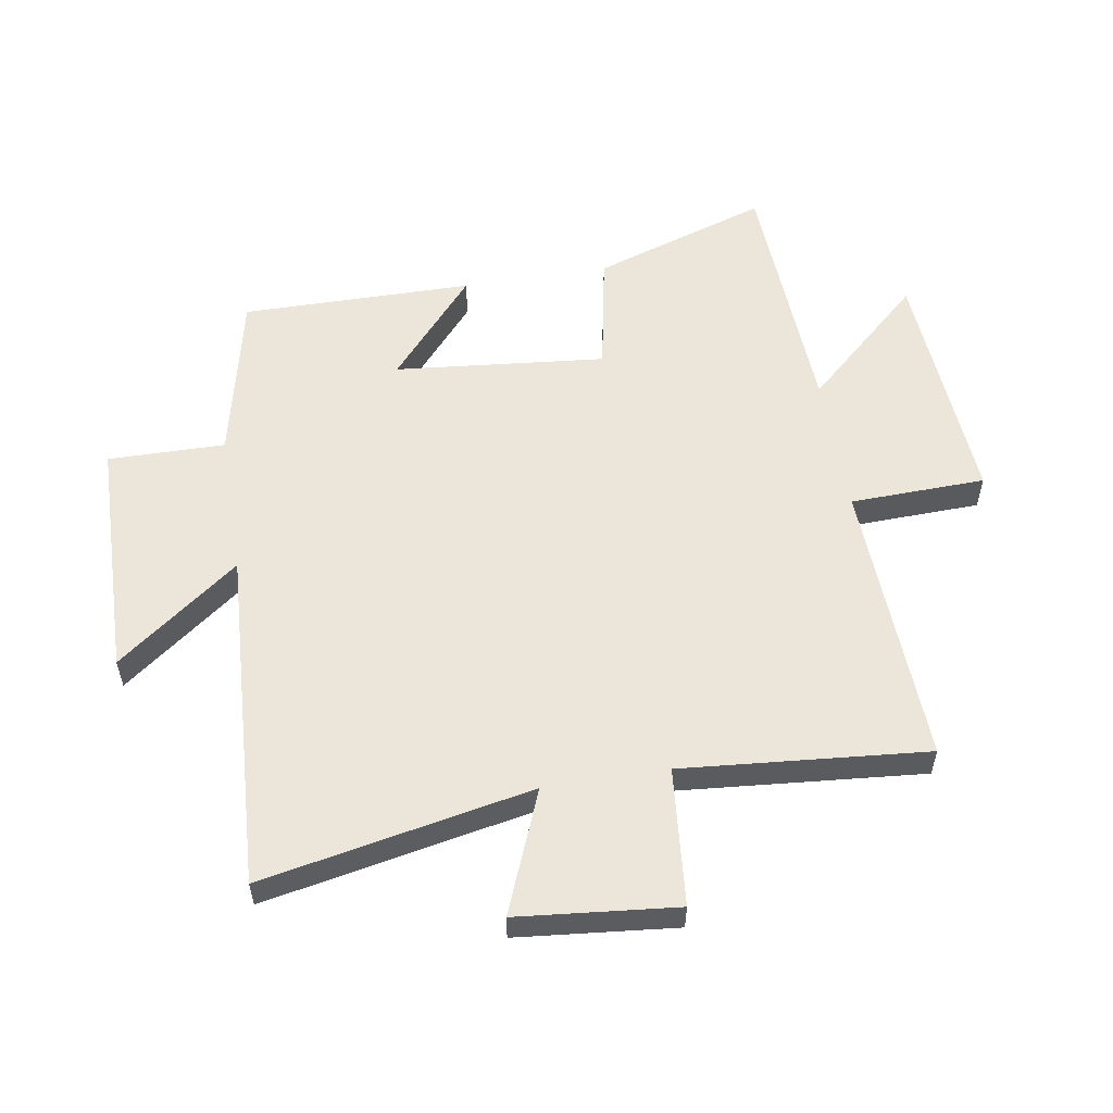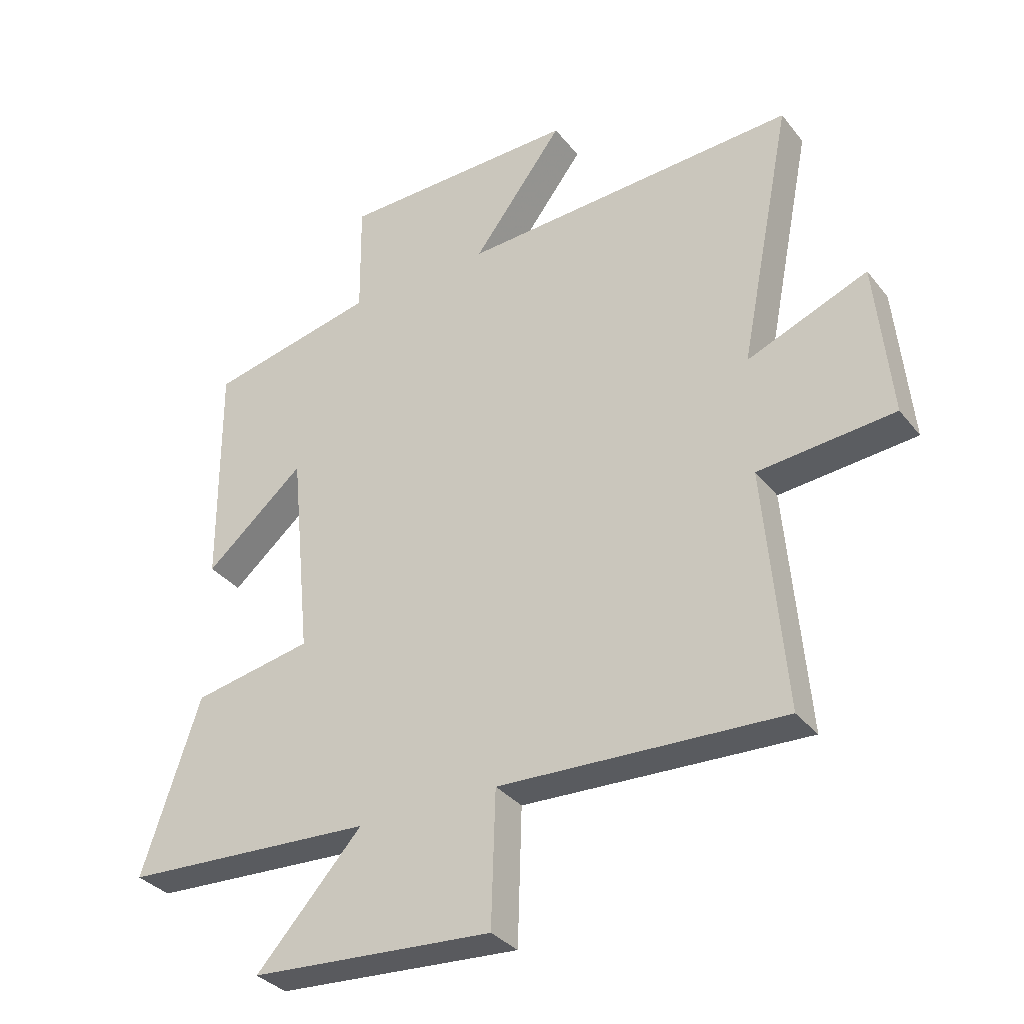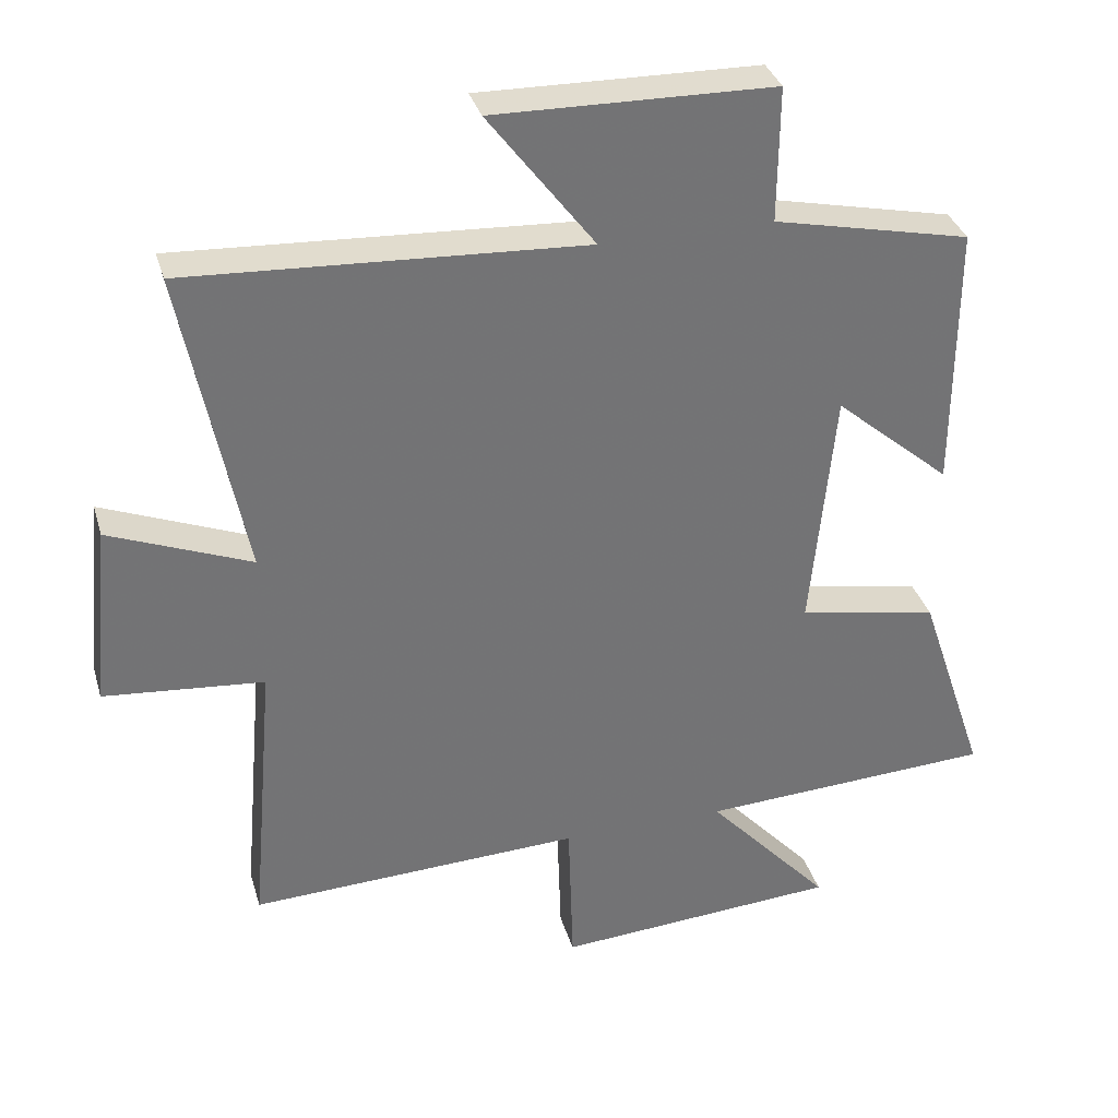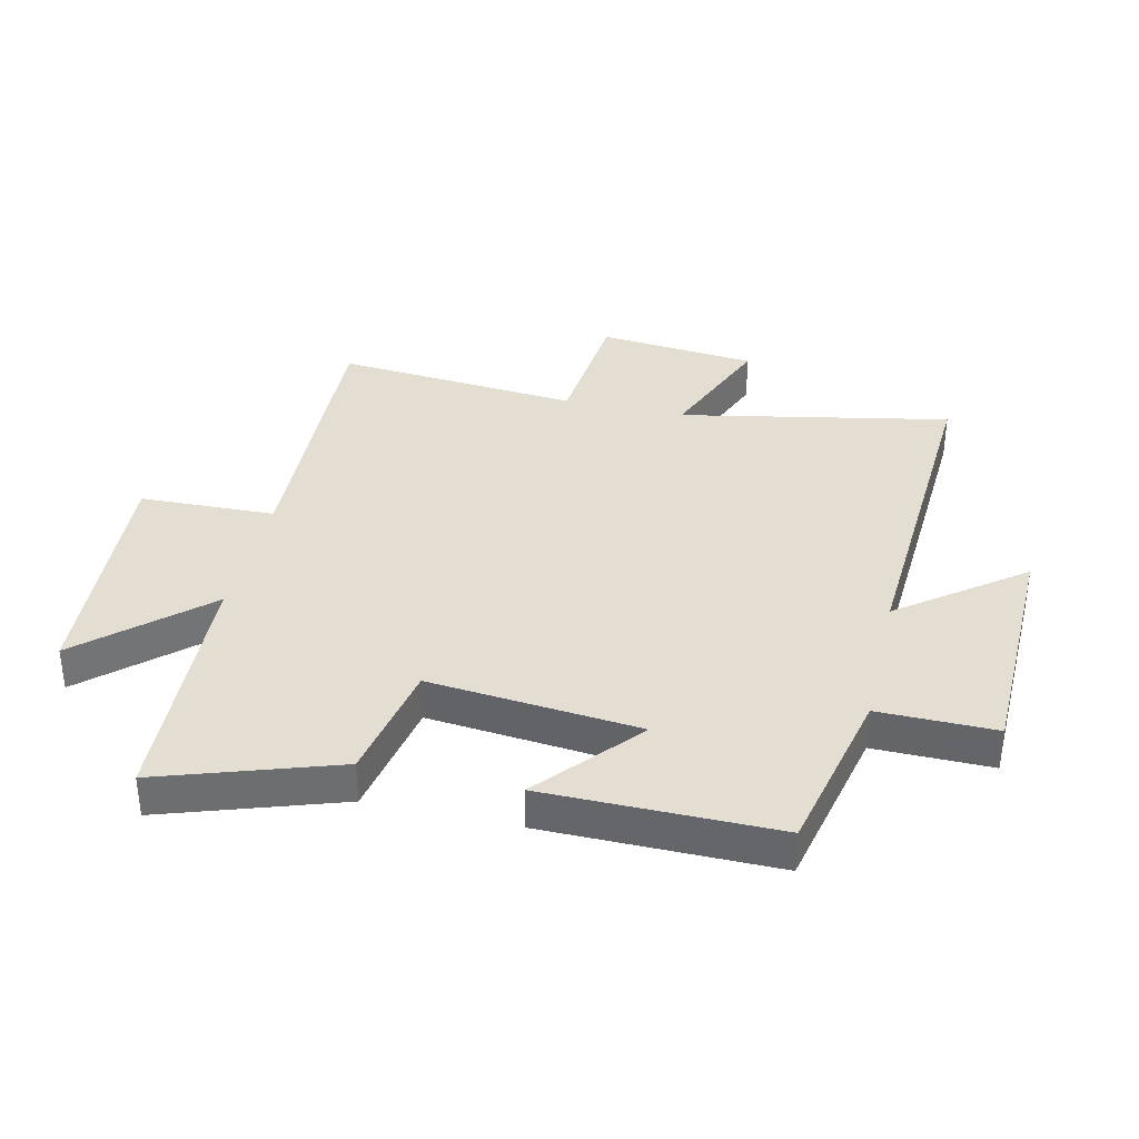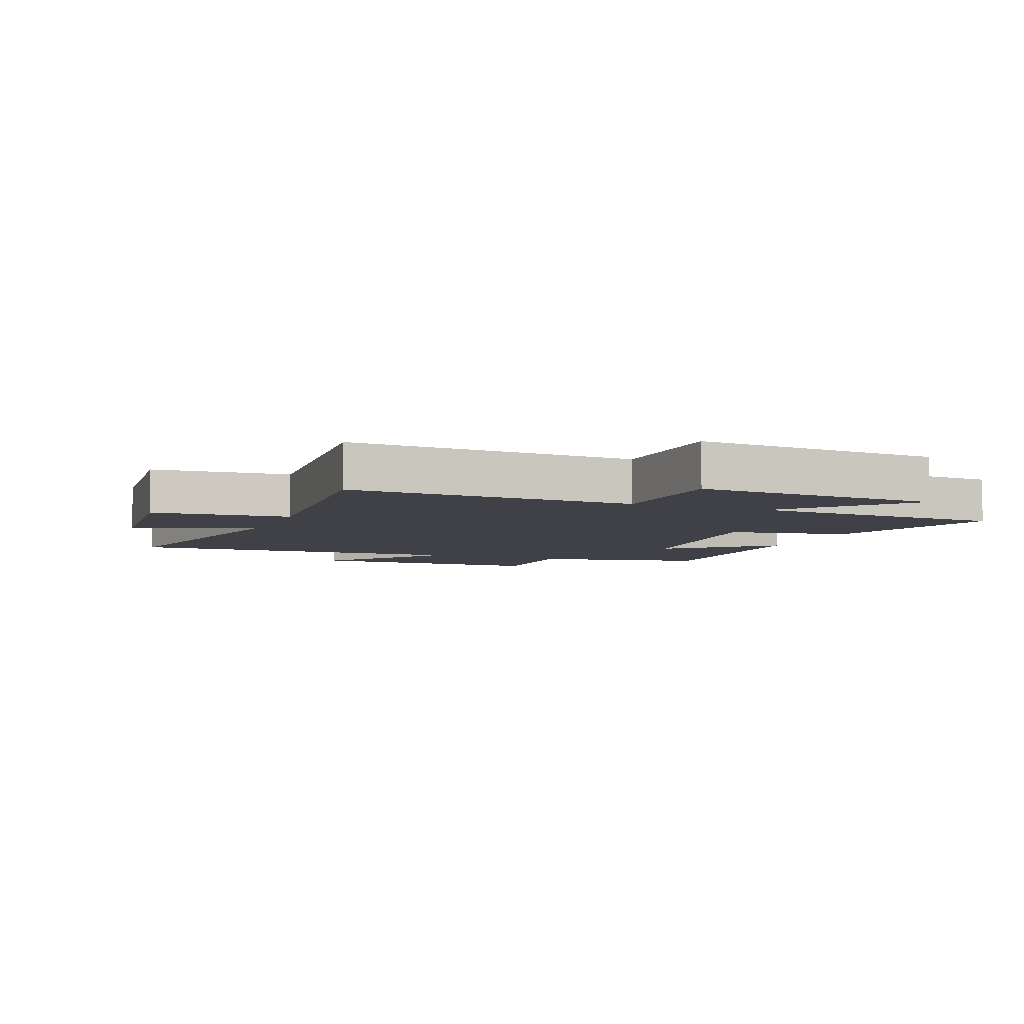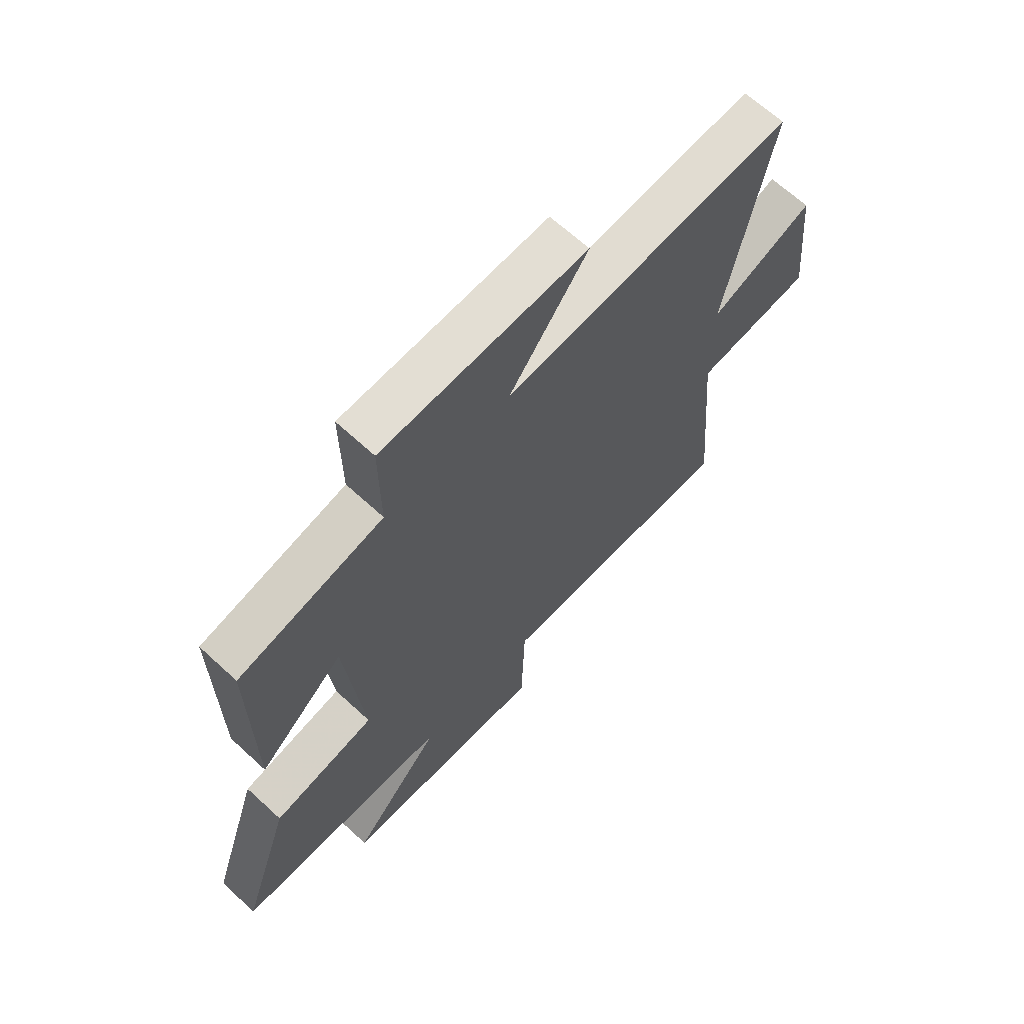
<metadata>
{"format":"obj","ext":"obj","renderer":"f3d","projection":"perspective","resolution":1024,"background":"white","views":[{"elev":55.8,"azim":80.7,"up":"+Y"},{"elev":-33.6,"azim":32.2,"up":"+Z"},{"elev":34.2,"azim":164.4,"up":"+Z"},{"elev":36.1,"azim":-77.0,"up":"+Y"},{"elev":-6.0,"azim":158.2,"up":"+Y"},{"elev":66.1,"azim":-47.2,"up":"+Z"}]}
</metadata>
<code>
v 0.588 0.07 0.531
v 0.5 0.07 0.086
v 0.702 0.07 0.167
v 0.728 0.07 -0.095
v 0.5 0.07 -0.116
v 0.535 0.07 -0.52
v 0.06 0.07 -0.5
v 0.053 0.07 -0.723
v -0.353 0.07 -0.695
v -0.176 0.07 -0.5
v -0.597 0.07 -0.478
v -0.5 0.07 -0.188
v -0.3 0.07 -0.15
v -0.334 0.07 0.198
v -0.5 0.07 0.056
v -0.502 0.07 0.438
v -0.221 0.07 0.5
v -0.223 0.07 0.693
v 0.175 0.07 0.701
v 0.023 0.07 0.5
v 0.588 0 0.531
v 0.5 0 0.086
v 0.702 0 0.167
v 0.728 0 -0.095
v 0.5 0 -0.116
v 0.535 0 -0.52
v 0.06 0 -0.5
v 0.053 0 -0.723
v -0.353 0 -0.695
v -0.176 0 -0.5
v -0.597 0 -0.478
v -0.5 0 -0.188
v -0.3 0 -0.15
v -0.334 0 0.198
v -0.5 0 0.056
v -0.502 0 0.438
v -0.221 0 0.5
v -0.223 0 0.693
v 0.175 0 0.701
v 0.023 0 0.5
f 17 18 19 20
f 16 17 20
f 16 20 1 2
f 14 15 16
f 14 16 2
f 13 14 2
f 10 11 12 13
f 10 13 2
f 7 8 9 10
f 7 10 2 3
f 5 6 7
f 5 7 3
f 3 4 5
f 40 39 38 37
f 40 37 36
f 22 21 40 36
f 36 35 34
f 22 36 34
f 22 34 33
f 33 32 31 30
f 22 33 30
f 30 29 28 27
f 23 22 30 27
f 27 26 25
f 23 27 25
f 25 24 23
f 1 21 22 2
f 2 22 23 3
f 3 23 24 4
f 4 24 25 5
f 5 25 26 6
f 6 26 27 7
f 7 27 28 8
f 8 28 29 9
f 9 29 30 10
f 10 30 31 11
f 11 31 32 12
f 12 32 33 13
f 13 33 34 14
f 14 34 35 15
f 15 35 36 16
f 16 36 37 17
f 17 37 38 18
f 18 38 39 19
f 19 39 40 20
f 20 40 21 1

</code>
